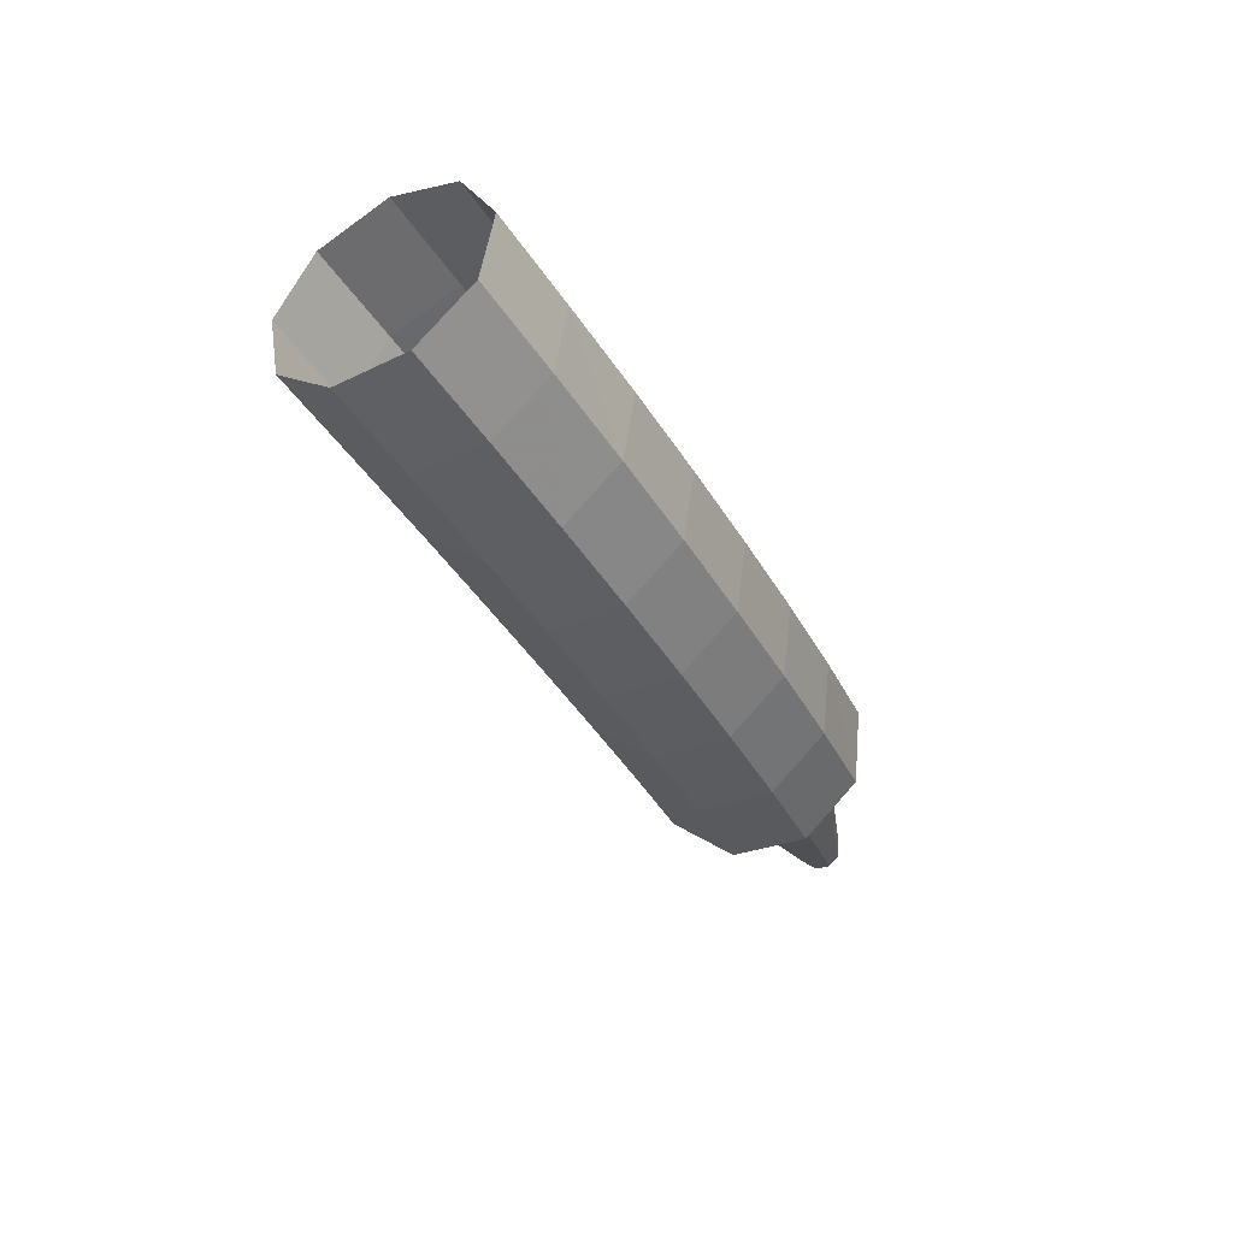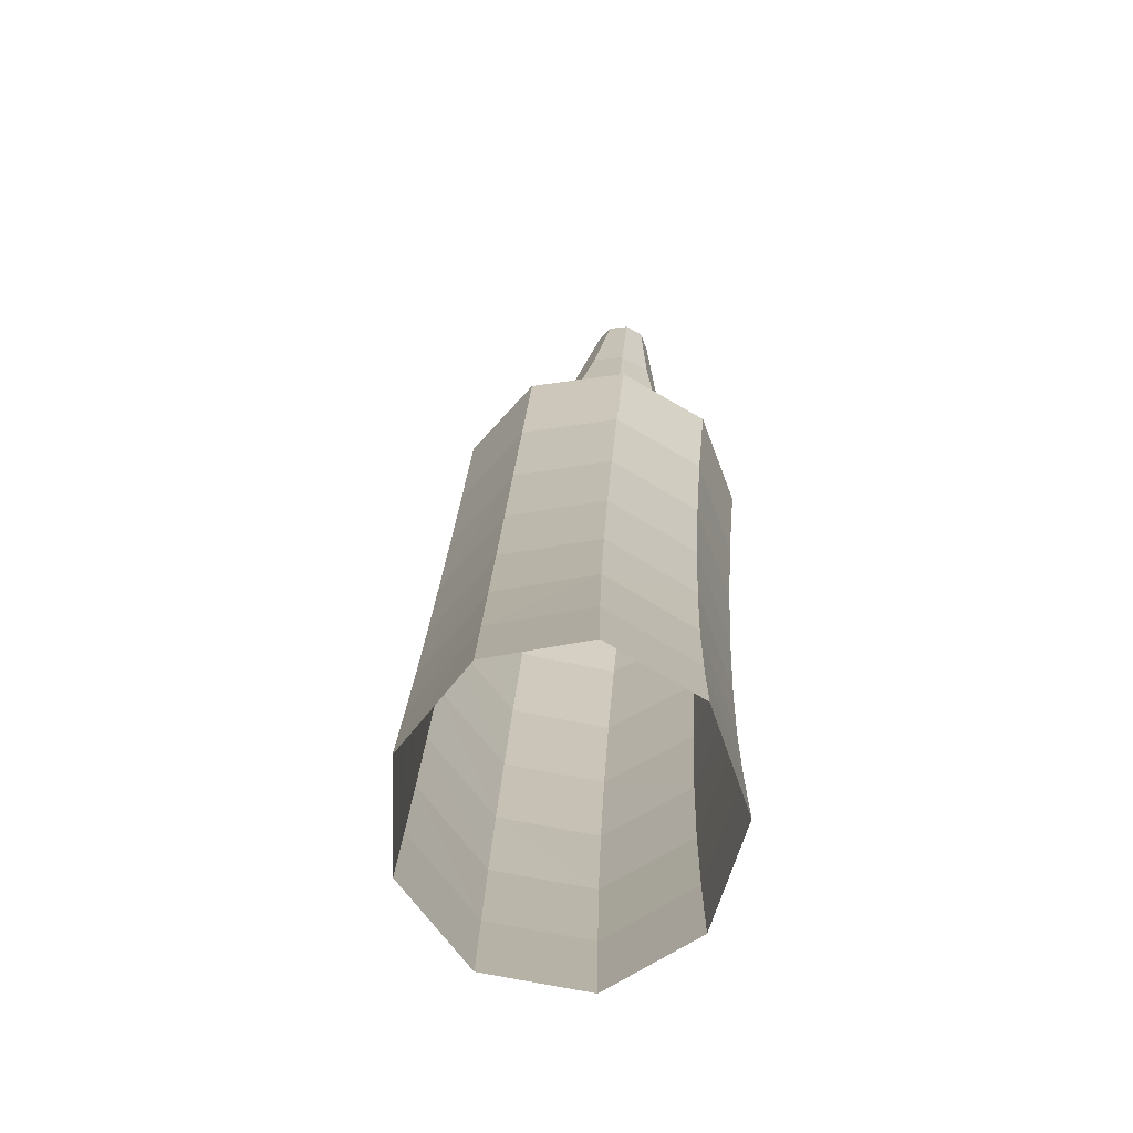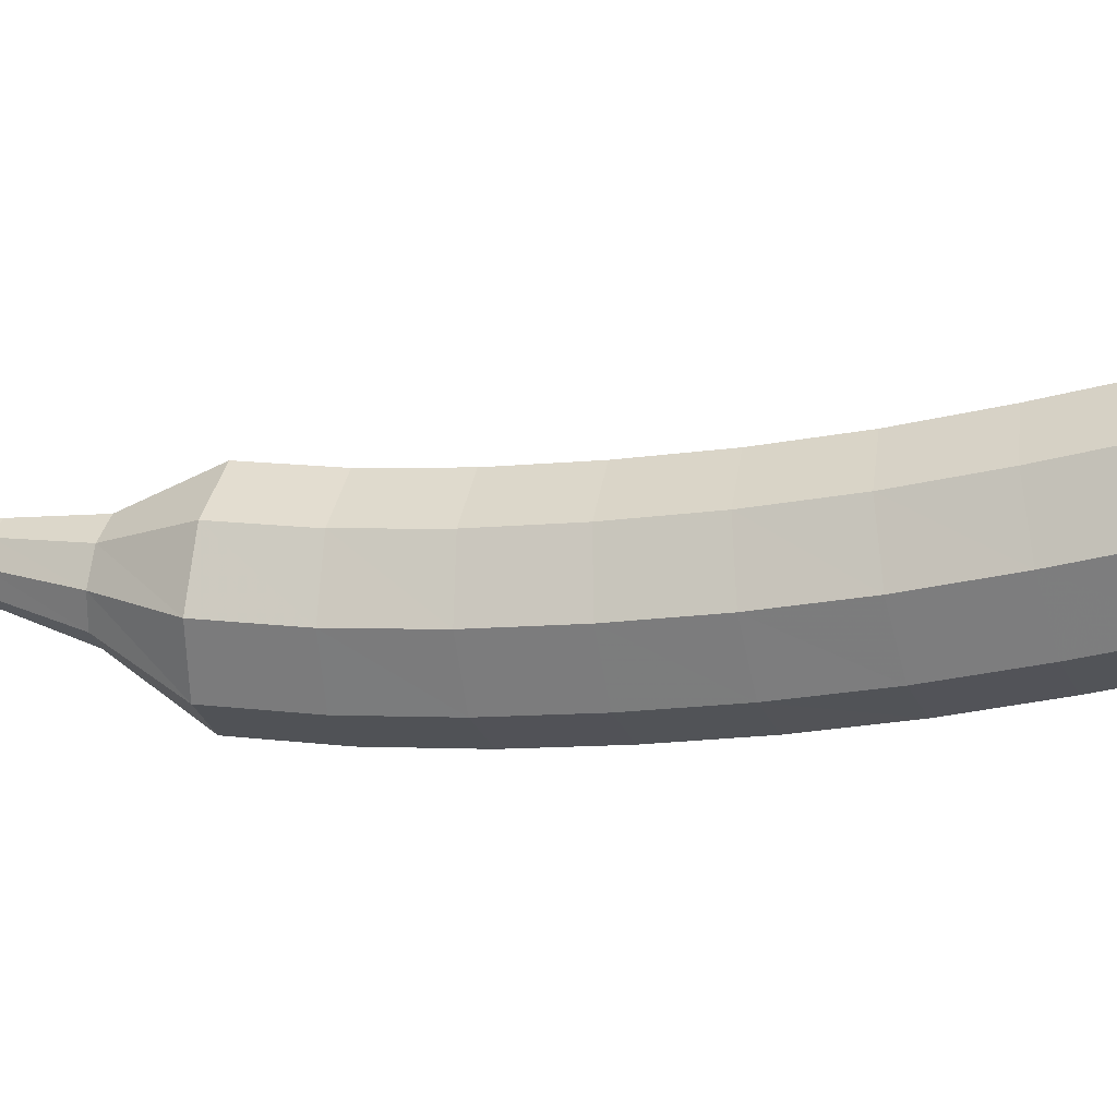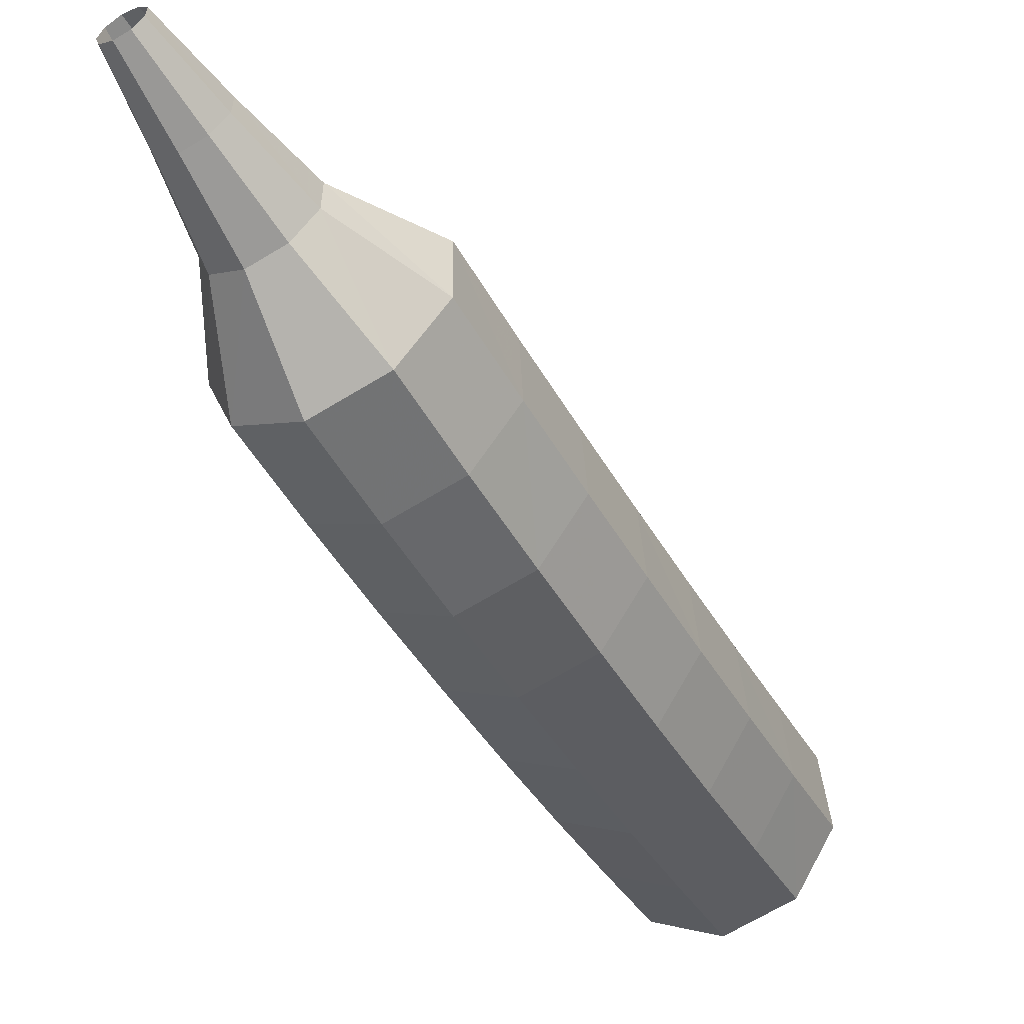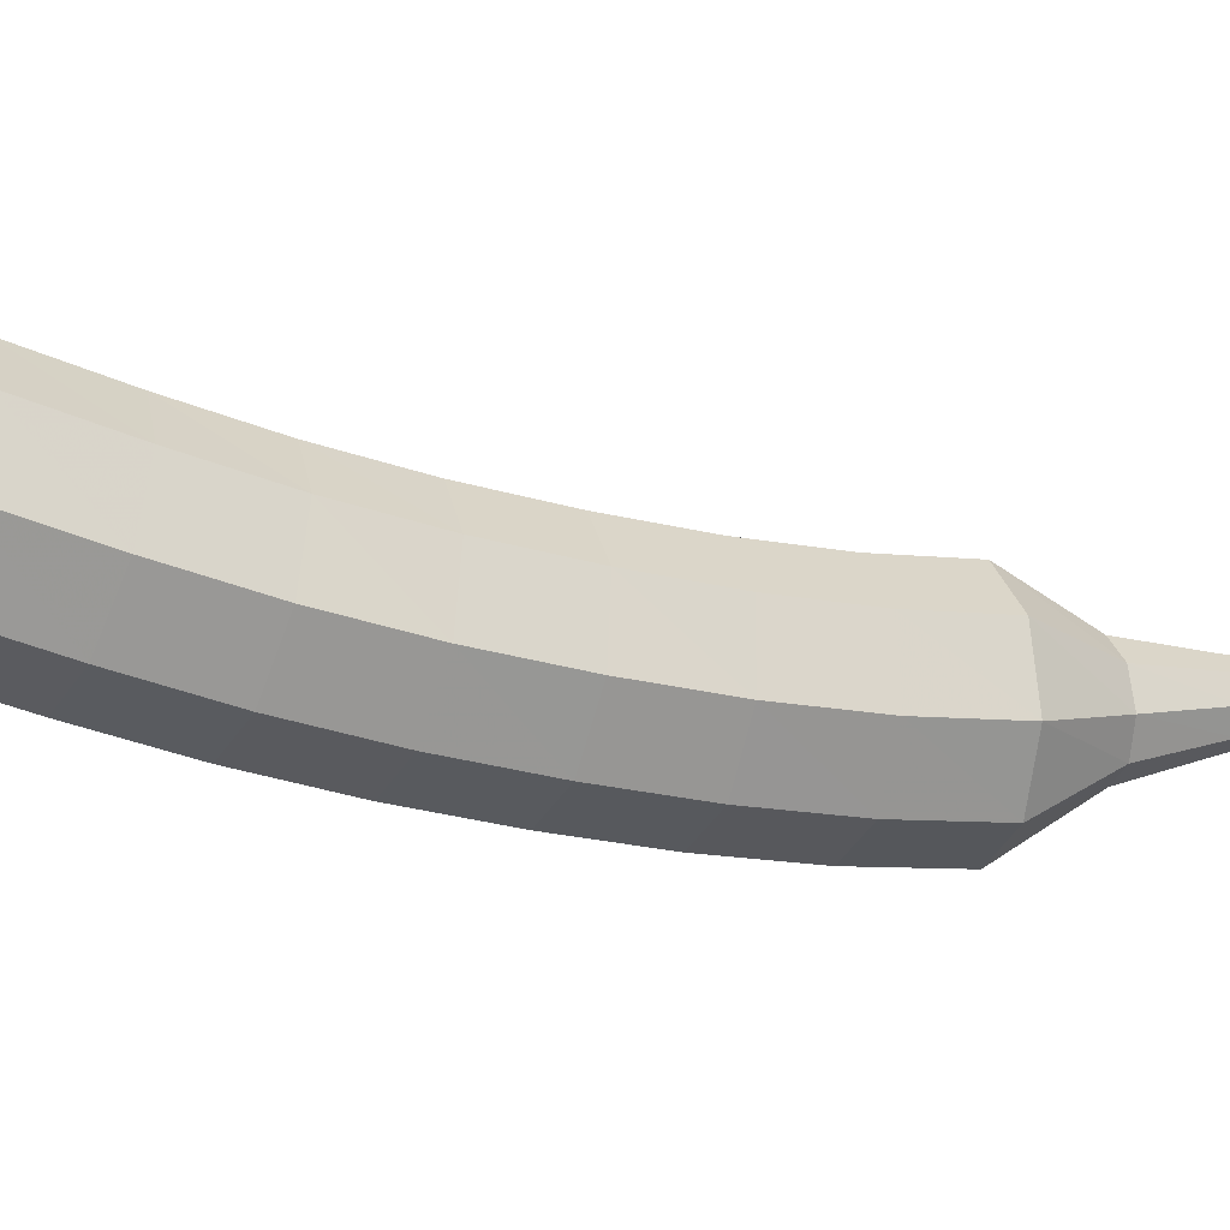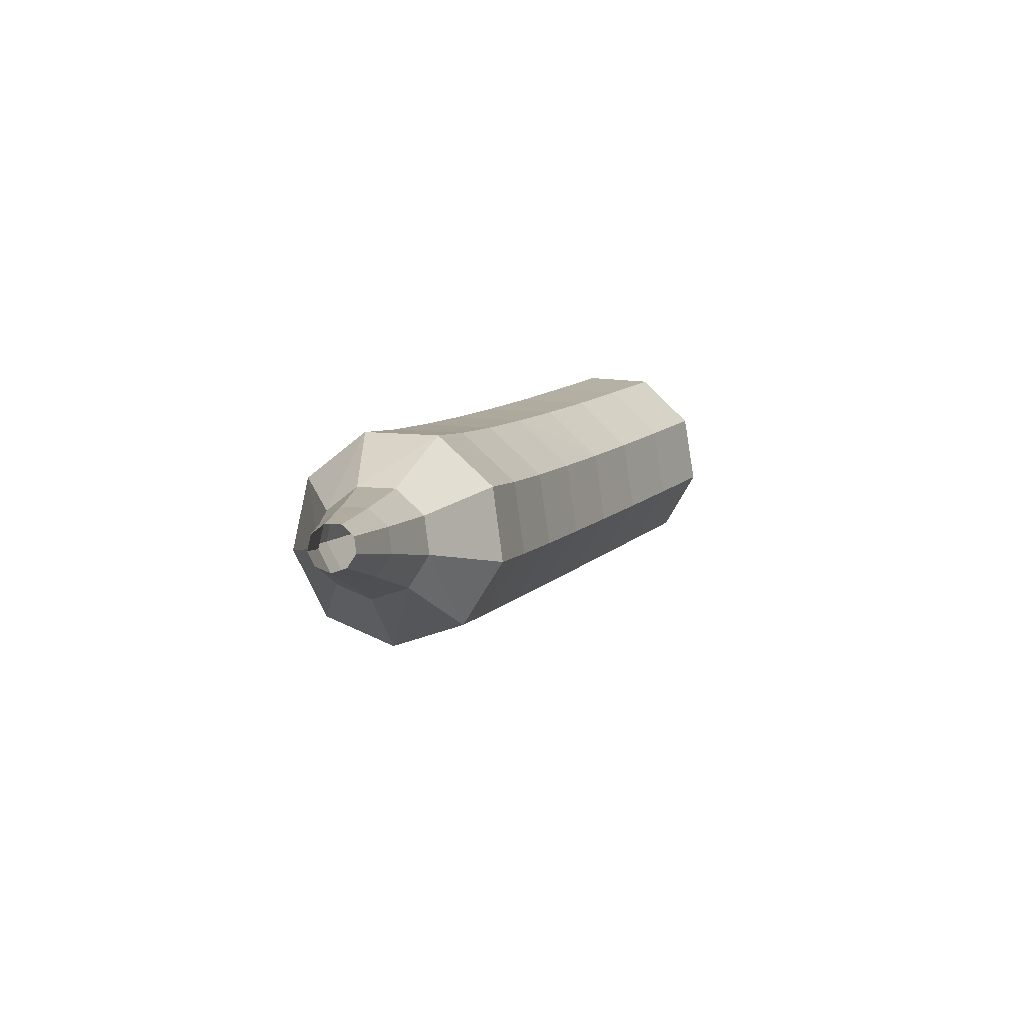
<metadata>
{"format":"obj","ext":"obj","renderer":"f3d","projection":"perspective","resolution":1024,"background":"white","views":[{"elev":37.5,"azim":128.6,"up":"+Y"},{"elev":27.7,"azim":154.0,"up":"+Z"},{"elev":29.1,"azim":73.3,"up":"+Z"},{"elev":-53.1,"azim":-1.3,"up":"+Z"},{"elev":1.3,"azim":-138.9,"up":"+Z"},{"elev":-58.9,"azim":-69.9,"up":"+Y"}]}
</metadata>
<code>
g tube1
v 116.7 130.3 111.7
v 117.1 130.3 111
v 117.8 130.1 110.6
v 118.6 129.7 110.7
v 119 129.3 111.3
v 118.8 129 112.1
v 118.3 129.1 112.8
v 117.5 129.5 112.9
v 116.9 129.9 112.5
v 116.7 130.3 111.7
v 116.2 129.2 111.4
v 116.6 129.3 110.6
v 117.3 129.1 110.2
v 118 128.7 110.3
v 118.4 128.2 110.9
v 118.3 128 111.8
v 117.7 128.1 112.4
v 117 128.4 112.5
v 116.4 128.9 112.1
v 116.2 129.2 111.4
v 115.7 128.2 111
v 116 128.2 110.2
v 116.8 128 109.8
v 117.5 127.6 110
v 117.9 127.2 110.6
v 117.8 127 111.4
v 117.2 127.1 112.1
v 116.5 127.4 112.2
v 115.9 127.9 111.8
v 115.7 128.2 111
v 115.1 127.1 110.7
v 115.5 127.2 109.9
v 116.2 126.9 109.5
v 116.9 126.5 109.7
v 117.3 126.1 110.3
v 117.2 125.9 111.1
v 116.7 126.1 111.8
v 115.9 126.4 111.9
v 115.3 126.8 111.5
v 115.1 127.1 110.7
v 114.6 126.1 110.5
v 114.9 126.1 109.7
v 115.6 125.8 109.3
v 116.3 125.4 109.4
v 116.8 125 110
v 116.7 124.9 110.9
v 116.2 125 111.5
v 115.4 125.4 111.7
v 114.8 125.8 111.3
v 114.6 126.1 110.5
v 114 125.1 110.3
v 114.3 125 109.5
v 115 124.7 109
v 115.7 124.3 109.2
v 116.2 123.9 109.8
v 116.1 123.8 110.7
v 115.6 124 111.3
v 114.9 124.4 111.5
v 114.2 124.8 111.1
v 114 125.1 110.3
v 113.5 124 110.1
v 113.7 123.9 109.3
v 114.4 123.6 108.9
v 115.1 123.2 109
v 115.6 122.9 109.7
v 115.5 122.8 110.6
v 115 123 111.2
v 114.3 123.4 111.4
v 113.7 123.8 110.9
v 113.5 124 110.1
v 112.9 123 110.1
v 113.1 122.9 109.3
v 113.8 122.5 108.8
v 114.5 122.1 109
v 115 121.8 109.6
v 115 121.8 110.5
v 114.5 122 111.1
v 113.7 122.5 111.3
v 113.1 122.8 110.9
v 112.9 123 110.1
v 112.8 121.7 110.1
v 113 121.6 109.7
v 113.3 121.4 109.5
v 113.6 121.2 109.5
v 113.9 121.1 109.9
v 113.9 121.1 110.3
v 113.7 121.3 110.6
v 113.3 121.5 110.7
v 113 121.7 110.5
v 112.8 121.7 110.1
v 112.5 120.7 110.1
v 112.6 120.7 109.8
v 112.8 120.5 109.7
v 113 120.4 109.8
v 113.2 120.3 110
v 113.2 120.3 110.3
v 113 120.4 110.5
v 112.8 120.6 110.5
v 112.6 120.7 110.4
v 112.5 120.7 110.1
v 112.1 119.8 110.2
v 112.1 119.7 110
v 112.3 119.6 109.9
v 112.4 119.6 109.9
v 112.5 119.5 110.1
v 112.5 119.5 110.3
v 112.4 119.6 110.4
v 112.3 119.7 110.4
v 112.2 119.7 110.3
v 112.1 119.8 110.2
f 1 2 12
f 12 11 1
f 2 3 13
f 13 12 2
f 3 4 14
f 14 13 3
f 4 5 15
f 15 14 4
f 5 6 16
f 16 15 5
f 6 7 17
f 17 16 6
f 7 8 18
f 18 17 7
f 8 9 19
f 19 18 8
f 9 10 20
f 20 19 9
f 11 12 22
f 22 21 11
f 12 13 23
f 23 22 12
f 13 14 24
f 24 23 13
f 14 15 25
f 25 24 14
f 15 16 26
f 26 25 15
f 16 17 27
f 27 26 16
f 17 18 28
f 28 27 17
f 18 19 29
f 29 28 18
f 19 20 30
f 30 29 19
f 21 22 32
f 32 31 21
f 22 23 33
f 33 32 22
f 23 24 34
f 34 33 23
f 24 25 35
f 35 34 24
f 25 26 36
f 36 35 25
f 26 27 37
f 37 36 26
f 27 28 38
f 38 37 27
f 28 29 39
f 39 38 28
f 29 30 40
f 40 39 29
f 31 32 42
f 42 41 31
f 32 33 43
f 43 42 32
f 33 34 44
f 44 43 33
f 34 35 45
f 45 44 34
f 35 36 46
f 46 45 35
f 36 37 47
f 47 46 36
f 37 38 48
f 48 47 37
f 38 39 49
f 49 48 38
f 39 40 50
f 50 49 39
f 41 42 52
f 52 51 41
f 42 43 53
f 53 52 42
f 43 44 54
f 54 53 43
f 44 45 55
f 55 54 44
f 45 46 56
f 56 55 45
f 46 47 57
f 57 56 46
f 47 48 58
f 58 57 47
f 48 49 59
f 59 58 48
f 49 50 60
f 60 59 49
f 51 52 62
f 62 61 51
f 52 53 63
f 63 62 52
f 53 54 64
f 64 63 53
f 54 55 65
f 65 64 54
f 55 56 66
f 66 65 55
f 56 57 67
f 67 66 56
f 57 58 68
f 68 67 57
f 58 59 69
f 69 68 58
f 59 60 70
f 70 69 59
f 61 62 72
f 72 71 61
f 62 63 73
f 73 72 62
f 63 64 74
f 74 73 63
f 64 65 75
f 75 74 64
f 65 66 76
f 76 75 65
f 66 67 77
f 77 76 66
f 67 68 78
f 78 77 67
f 68 69 79
f 79 78 68
f 69 70 80
f 80 79 69
f 71 72 82
f 82 81 71
f 72 73 83
f 83 82 72
f 73 74 84
f 84 83 73
f 74 75 85
f 85 84 74
f 75 76 86
f 86 85 75
f 76 77 87
f 87 86 76
f 77 78 88
f 88 87 77
f 78 79 89
f 89 88 78
f 79 80 90
f 90 89 79
f 81 82 92
f 92 91 81
f 82 83 93
f 93 92 82
f 83 84 94
f 94 93 83
f 84 85 95
f 95 94 84
f 85 86 96
f 96 95 85
f 86 87 97
f 97 96 86
f 87 88 98
f 98 97 87
f 88 89 99
f 99 98 88
f 89 90 100
f 100 99 89
f 91 92 102
f 102 101 91
f 92 93 103
f 103 102 92
f 93 94 104
f 104 103 93
f 94 95 105
f 105 104 94
f 95 96 106
f 106 105 95
f 96 97 107
f 107 106 96
f 97 98 108
f 108 107 97
f 98 99 109
f 109 108 98
f 99 100 110
f 110 109 99
g

</code>
